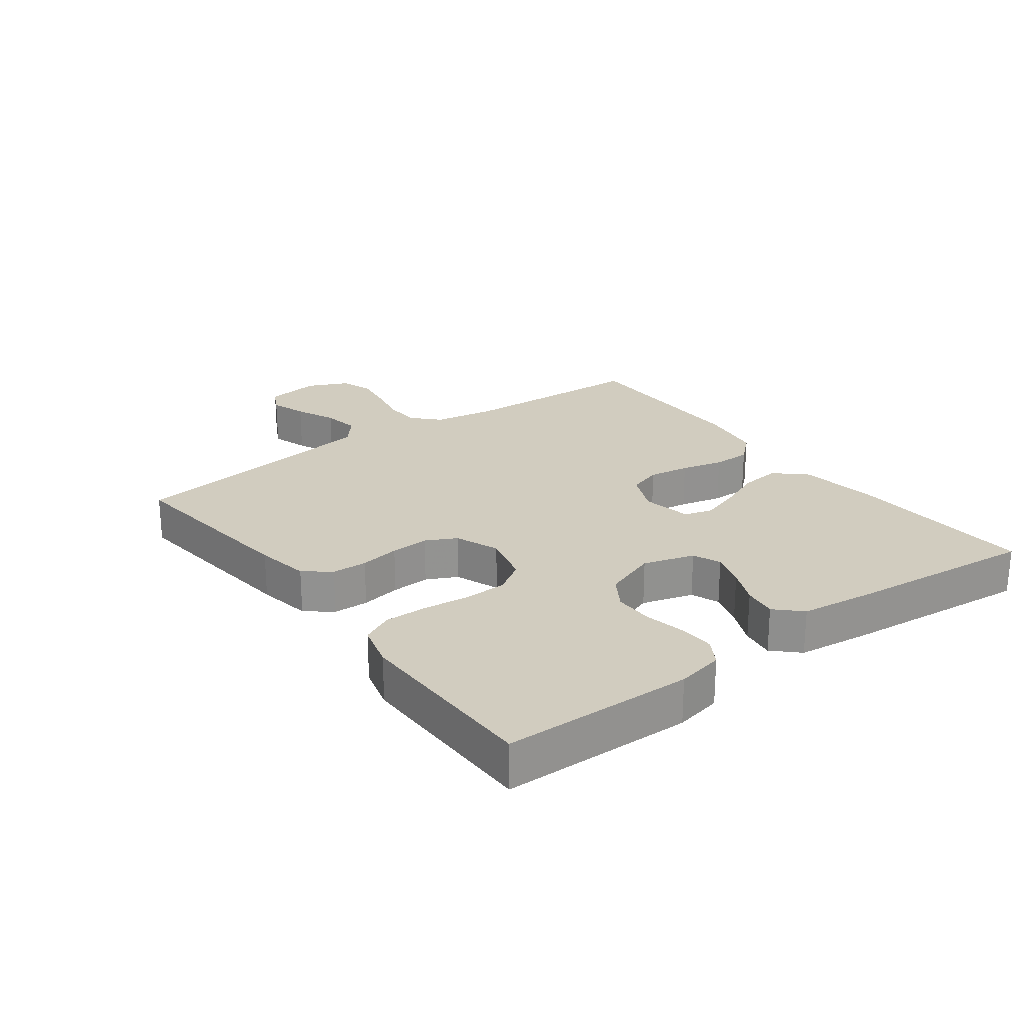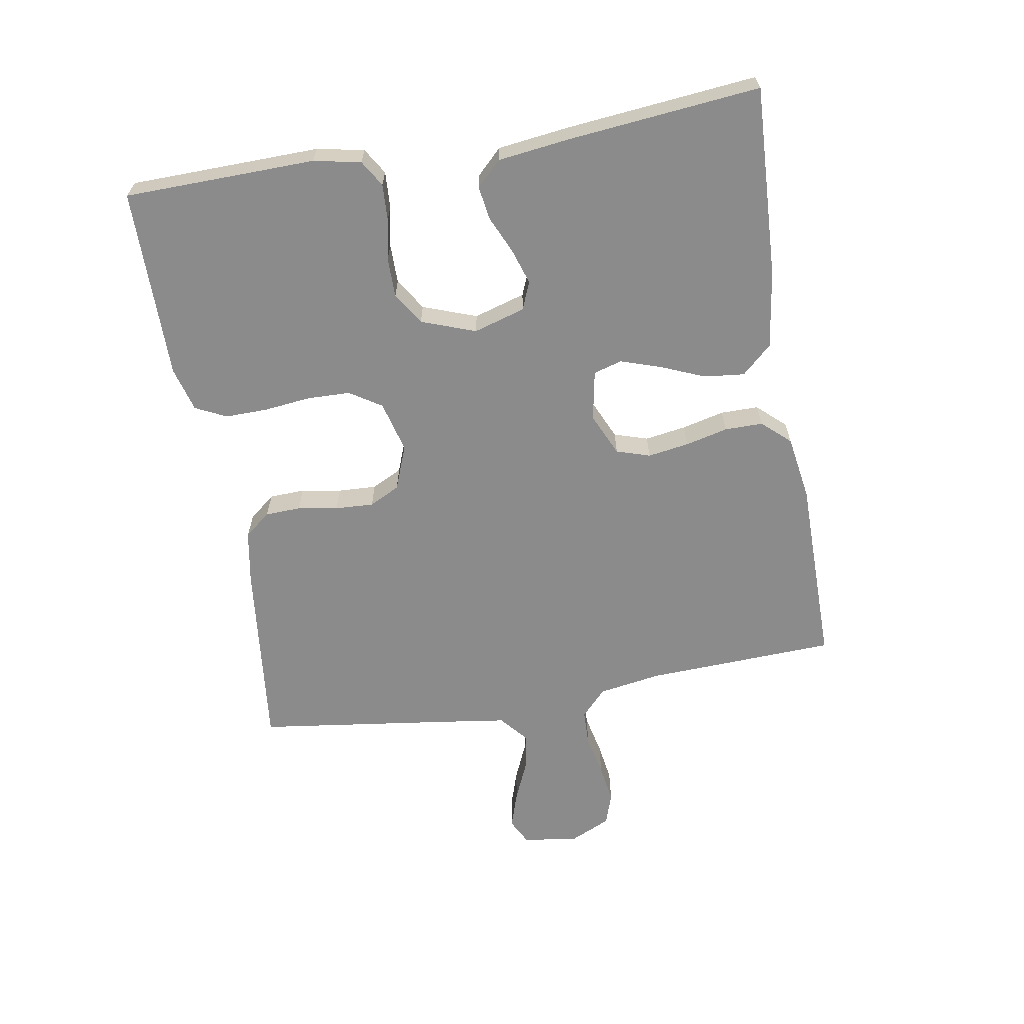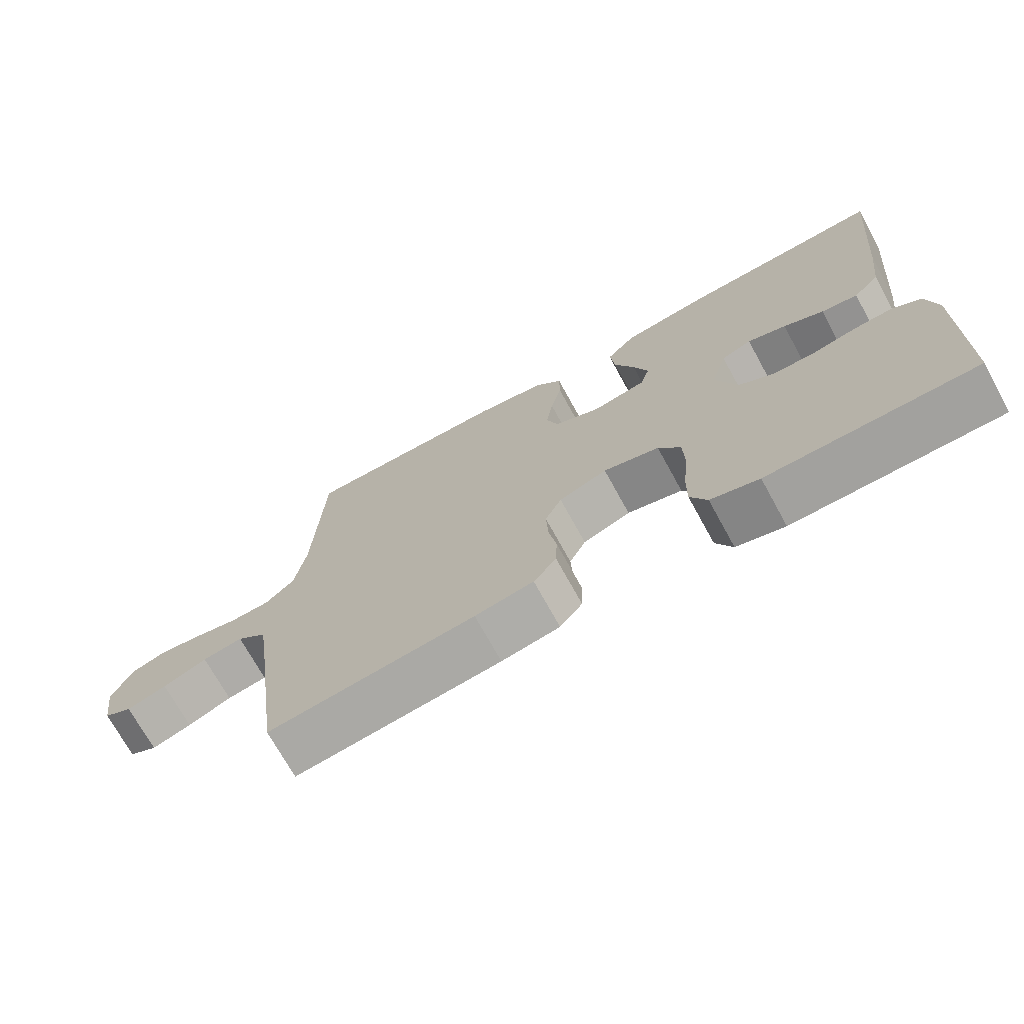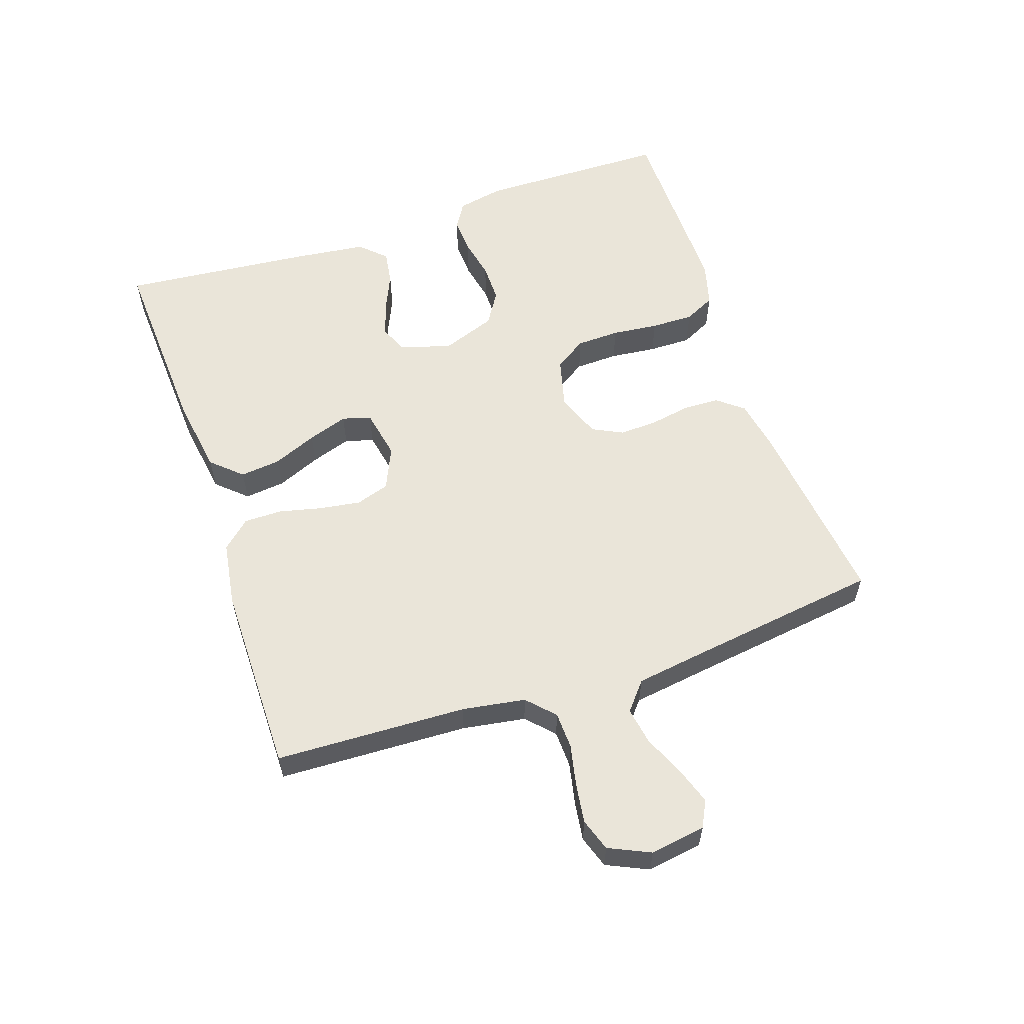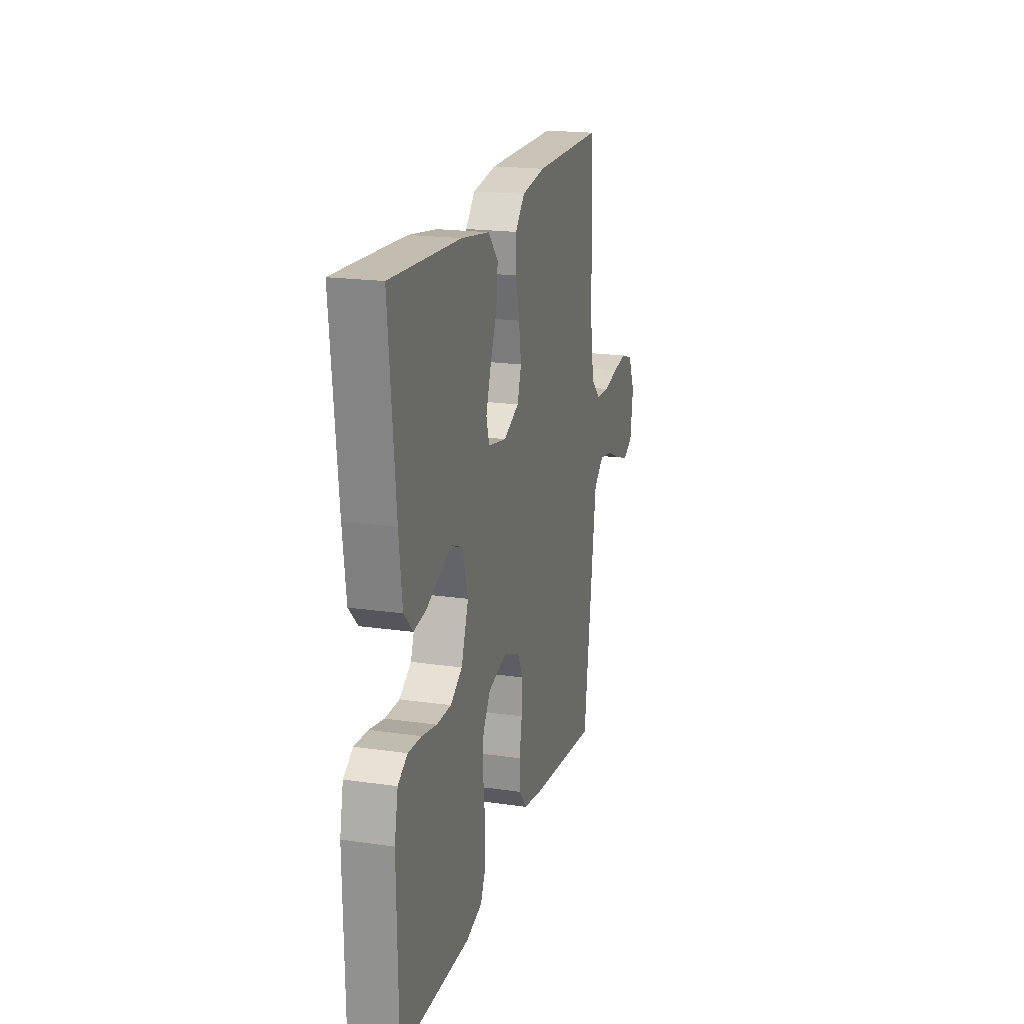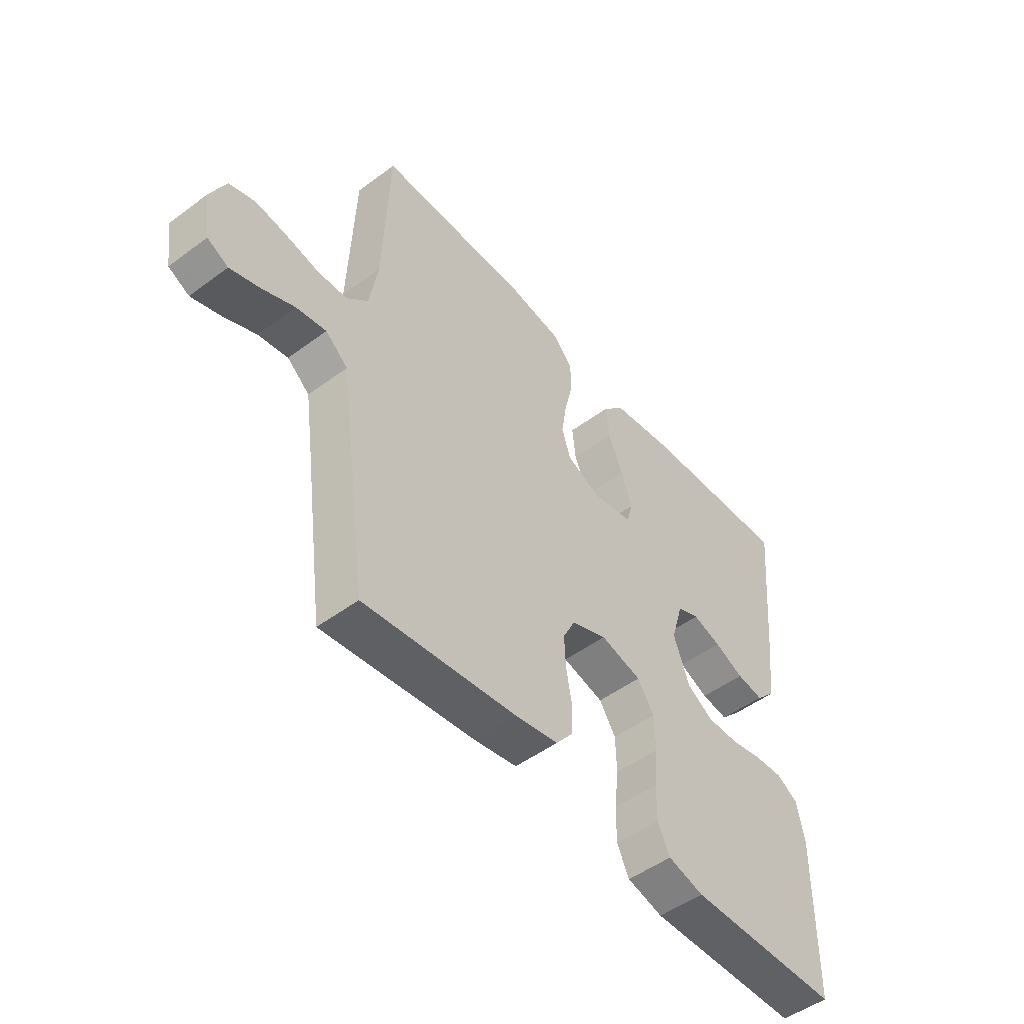
<metadata>
{"format":"obj","ext":"obj","renderer":"f3d","projection":"perspective","resolution":1024,"background":"white","views":[{"elev":23.8,"azim":-126.6,"up":"+Y"},{"elev":-63.8,"azim":-80.2,"up":"+Y"},{"elev":-71.9,"azim":-151.2,"up":"+Z"},{"elev":58.0,"azim":71.2,"up":"+Y"},{"elev":19.4,"azim":-74.8,"up":"+Z"},{"elev":-49.9,"azim":129.3,"up":"+Z"}]}
</metadata>
<code>
v 0.5 0.07 0.5
v 0.512 0.07 0.2
v 0.528 0.07 0.101
v 0.57 0.07 0.061
v 0.628 0.07 0.059
v 0.693 0.07 0.073
v 0.755 0.07 0.082
v 0.806 0.07 0.065
v 0.836 0.07 0
v 0.823 0.07 -0.087
v 0.782 0.07 -0.108
v 0.724 0.07 -0.089
v 0.66 0.07 -0.061
v 0.601 0.07 -0.051
v 0.557 0.07 -0.088
v 0.541 0.07 -0.2
v 0.5 0.07 -0.5
v 0.2 0.07 -0.466
v 0.115 0.07 -0.451
v 0.082 0.07 -0.41
v 0.08 0.07 -0.354
v 0.091 0.07 -0.291
v 0.094 0.07 -0.23
v 0.07 0.07 -0.182
v 0 0.07 -0.155
v -0.081 0.07 -0.176
v -0.113 0.07 -0.226
v -0.115 0.07 -0.294
v -0.107 0.07 -0.367
v -0.106 0.07 -0.434
v -0.13 0.07 -0.483
v -0.2 0.07 -0.502
v -0.5 0.07 -0.5
v -0.505 0.07 -0.2
v -0.49 0.07 -0.126
v -0.449 0.07 -0.101
v -0.392 0.07 -0.104
v -0.328 0.07 -0.117
v -0.266 0.07 -0.117
v -0.215 0.07 -0.085
v -0.184 0.07 0
v -0.208 0.07 0.081
v -0.252 0.07 0.099
v -0.308 0.07 0.081
v -0.366 0.07 0.055
v -0.419 0.07 0.047
v -0.457 0.07 0.086
v -0.471 0.07 0.2
v -0.5 0.07 0.5
v -0.2 0.07 0.485
v -0.078 0.07 0.467
v -0.035 0.07 0.42
v -0.042 0.07 0.356
v -0.071 0.07 0.287
v -0.092 0.07 0.224
v -0.079 0.07 0.179
v 0 0.07 0.164
v 0.067 0.07 0.194
v 0.084 0.07 0.247
v 0.074 0.07 0.312
v 0.058 0.07 0.379
v 0.058 0.07 0.439
v 0.098 0.07 0.483
v 0.2 0.07 0.499
v 0.5 0 0.5
v 0.512 0 0.2
v 0.528 0 0.101
v 0.57 0 0.061
v 0.628 0 0.059
v 0.693 0 0.073
v 0.755 0 0.082
v 0.806 0 0.065
v 0.836 0 0
v 0.823 0 -0.087
v 0.782 0 -0.108
v 0.724 0 -0.089
v 0.66 0 -0.061
v 0.601 0 -0.051
v 0.557 0 -0.088
v 0.541 0 -0.2
v 0.5 0 -0.5
v 0.2 0 -0.466
v 0.115 0 -0.451
v 0.082 0 -0.41
v 0.08 0 -0.354
v 0.091 0 -0.291
v 0.094 0 -0.23
v 0.07 0 -0.182
v 0 0 -0.155
v -0.081 0 -0.176
v -0.113 0 -0.226
v -0.115 0 -0.294
v -0.107 0 -0.367
v -0.106 0 -0.434
v -0.13 0 -0.483
v -0.2 0 -0.502
v -0.5 0 -0.5
v -0.505 0 -0.2
v -0.49 0 -0.126
v -0.449 0 -0.101
v -0.392 0 -0.104
v -0.328 0 -0.117
v -0.266 0 -0.117
v -0.215 0 -0.085
v -0.184 0 0
v -0.208 0 0.081
v -0.252 0 0.099
v -0.308 0 0.081
v -0.366 0 0.055
v -0.419 0 0.047
v -0.457 0 0.086
v -0.471 0 0.2
v -0.5 0 0.5
v -0.2 0 0.485
v -0.078 0 0.467
v -0.035 0 0.42
v -0.042 0 0.356
v -0.071 0 0.287
v -0.092 0 0.224
v -0.079 0 0.179
v 0 0 0.164
v 0.067 0 0.194
v 0.084 0 0.247
v 0.074 0 0.312
v 0.058 0 0.379
v 0.058 0 0.439
v 0.098 0 0.483
v 0.2 0 0.499
f 63 64 1 2
f 60 61 62 63
f 59 60 63 2
f 58 59 2 3
f 57 58 3 4
f 51 52 53 54
f 51 54 55
f 50 51 55
f 49 50 55 56
f 47 48 49 56
f 44 45 46 47
f 43 44 47 56
f 35 36 37 38
f 35 38 39
f 34 35 39
f 33 34 39
f 32 33 39 40
f 28 29 30 31
f 27 28 31 32
f 19 20 21 22
f 19 22 23
f 16 17 18 19
f 15 16 19 23
f 14 15 23 24
f 10 11 12 13
f 10 13 14
f 9 10 14
f 8 9 14
f 5 6 7 8
f 5 8 14 24
f 42 43 56 57
f 41 42 57 4
f 27 32 40 41
f 26 27 41
f 25 26 41 4
f 4 5 24 25
f 66 65 128 127
f 127 126 125 124
f 66 127 124 123
f 67 66 123 122
f 68 67 122 121
f 118 117 116 115
f 119 118 115
f 119 115 114
f 120 119 114 113
f 120 113 112 111
f 111 110 109 108
f 120 111 108 107
f 102 101 100 99
f 103 102 99
f 103 99 98
f 103 98 97
f 104 103 97 96
f 95 94 93 92
f 96 95 92 91
f 86 85 84 83
f 87 86 83
f 83 82 81 80
f 87 83 80 79
f 88 87 79 78
f 77 76 75 74
f 78 77 74
f 78 74 73
f 78 73 72
f 72 71 70 69
f 88 78 72 69
f 121 120 107 106
f 68 121 106 105
f 105 104 96 91
f 105 91 90
f 68 105 90 89
f 89 88 69 68
f 1 65 66 2
f 2 66 67 3
f 3 67 68 4
f 4 68 69 5
f 5 69 70 6
f 6 70 71 7
f 7 71 72 8
f 8 72 73 9
f 9 73 74 10
f 10 74 75 11
f 11 75 76 12
f 12 76 77 13
f 13 77 78 14
f 14 78 79 15
f 15 79 80 16
f 16 80 81 17
f 17 81 82 18
f 18 82 83 19
f 19 83 84 20
f 20 84 85 21
f 21 85 86 22
f 22 86 87 23
f 23 87 88 24
f 24 88 89 25
f 25 89 90 26
f 26 90 91 27
f 27 91 92 28
f 28 92 93 29
f 29 93 94 30
f 30 94 95 31
f 31 95 96 32
f 32 96 97 33
f 33 97 98 34
f 34 98 99 35
f 35 99 100 36
f 36 100 101 37
f 37 101 102 38
f 38 102 103 39
f 39 103 104 40
f 40 104 105 41
f 41 105 106 42
f 42 106 107 43
f 43 107 108 44
f 44 108 109 45
f 45 109 110 46
f 46 110 111 47
f 47 111 112 48
f 48 112 113 49
f 49 113 114 50
f 50 114 115 51
f 51 115 116 52
f 52 116 117 53
f 53 117 118 54
f 54 118 119 55
f 55 119 120 56
f 56 120 121 57
f 57 121 122 58
f 58 122 123 59
f 59 123 124 60
f 60 124 125 61
f 61 125 126 62
f 62 126 127 63
f 63 127 128 64
f 64 128 65 1

</code>
